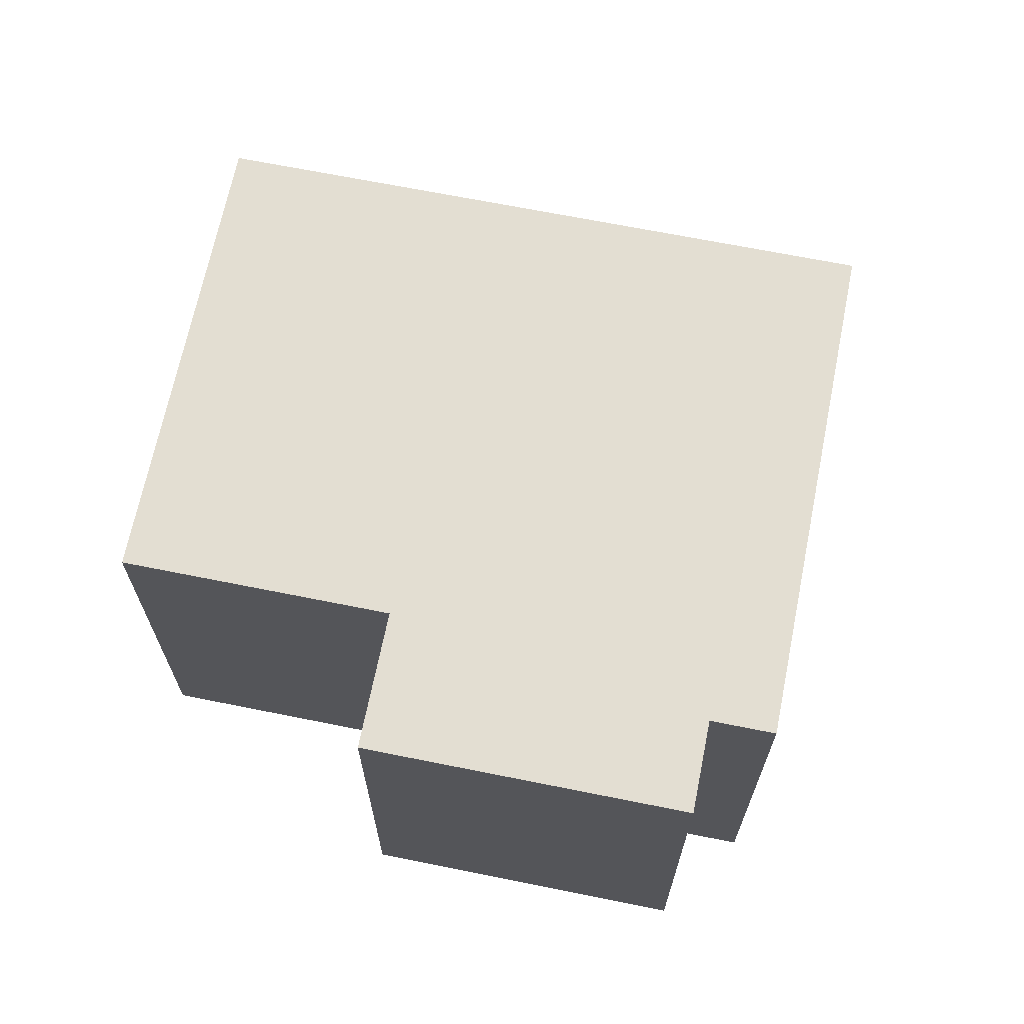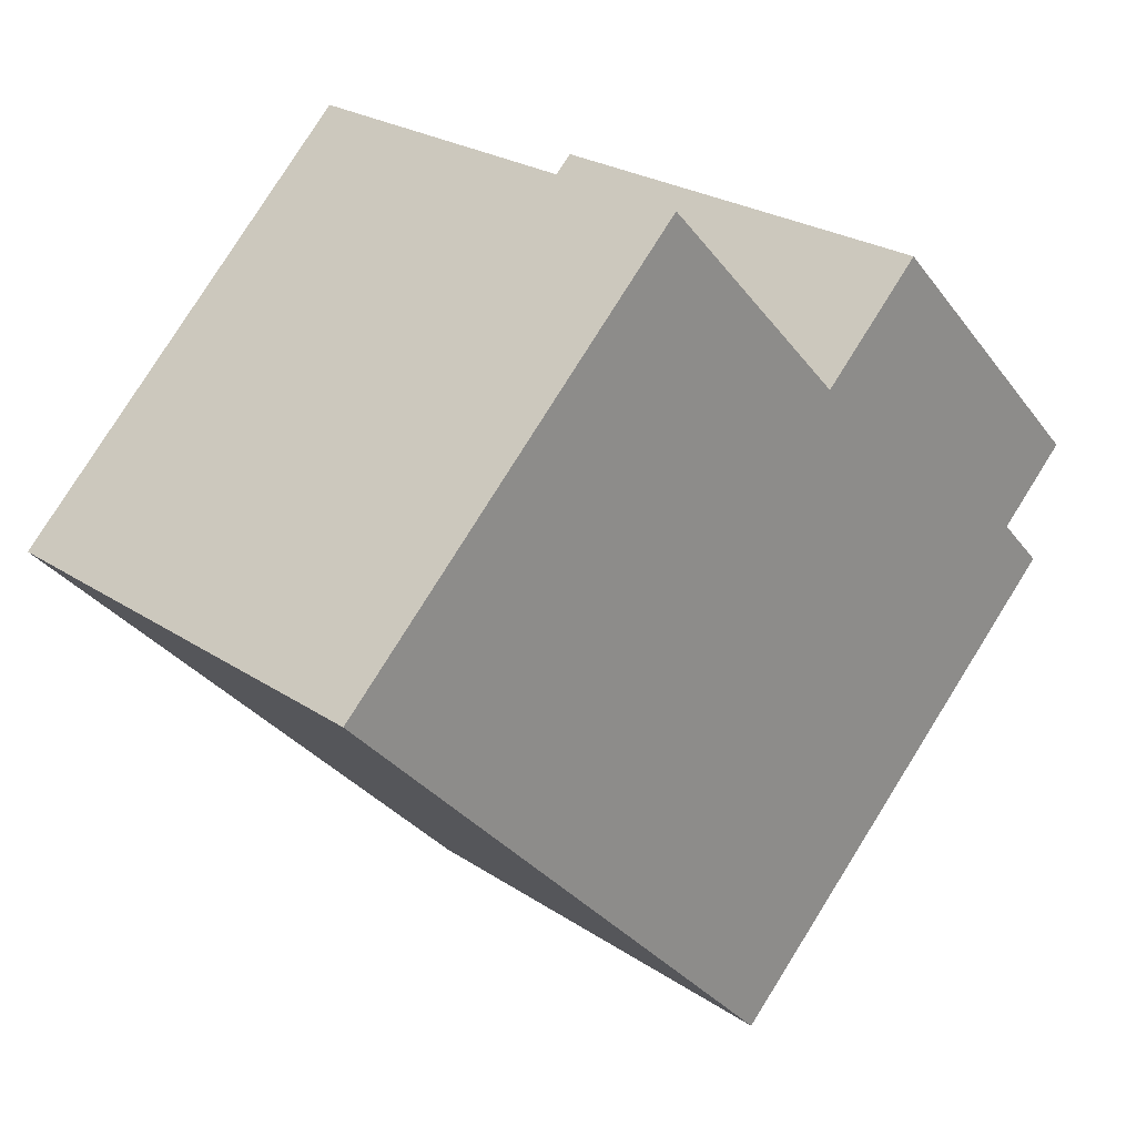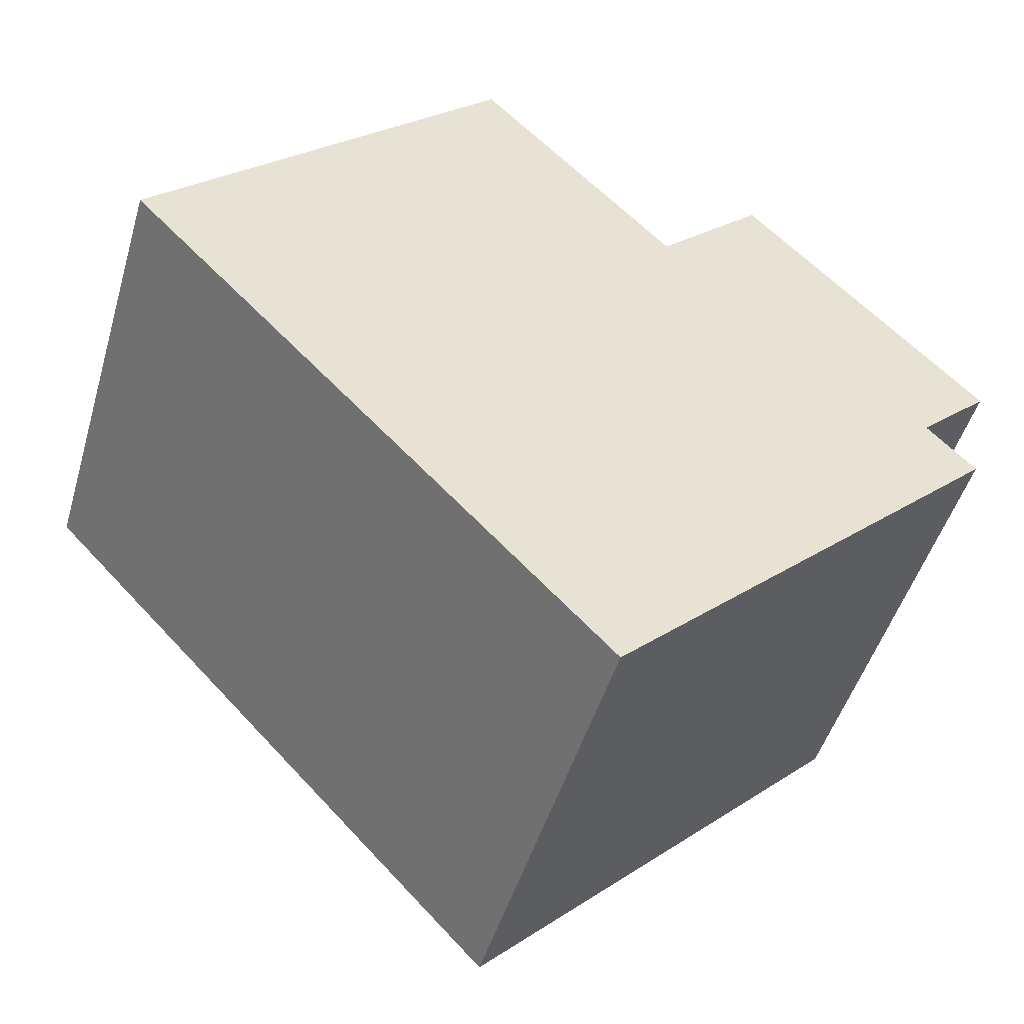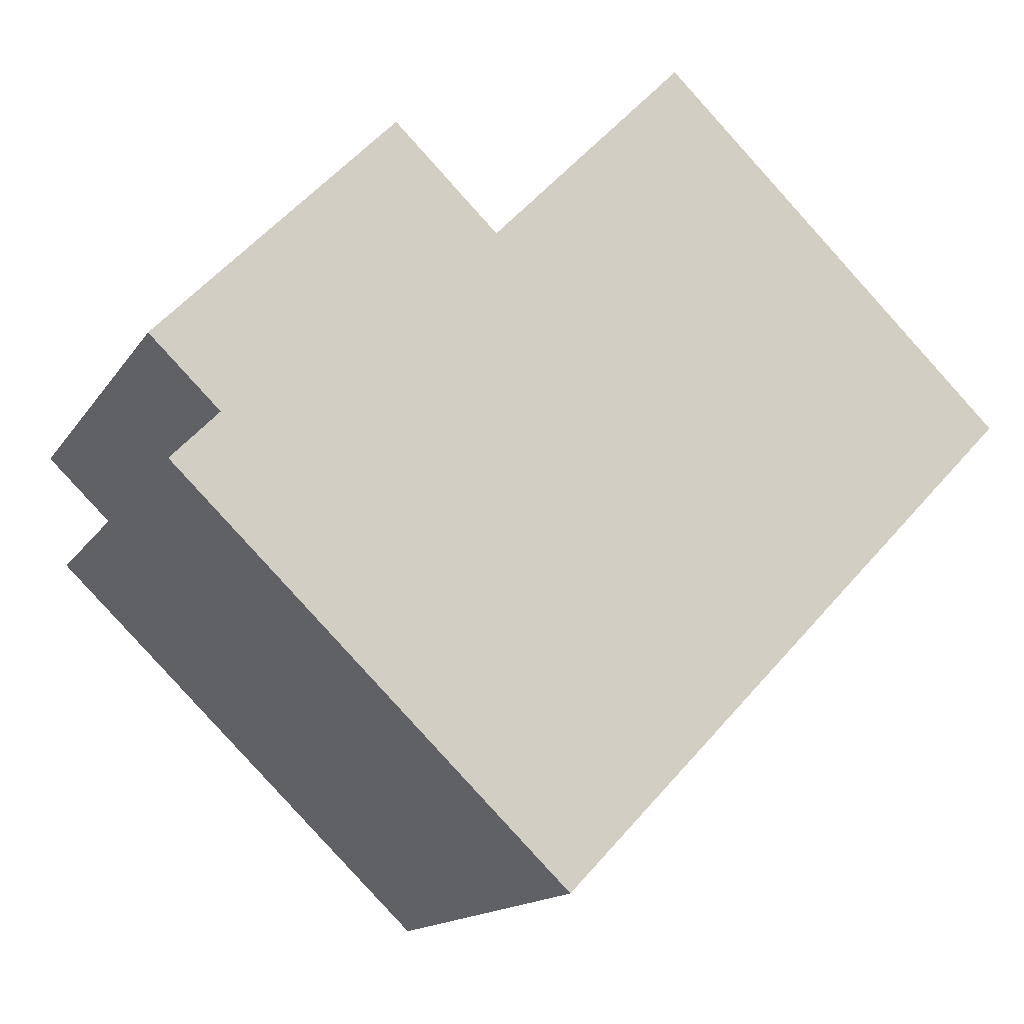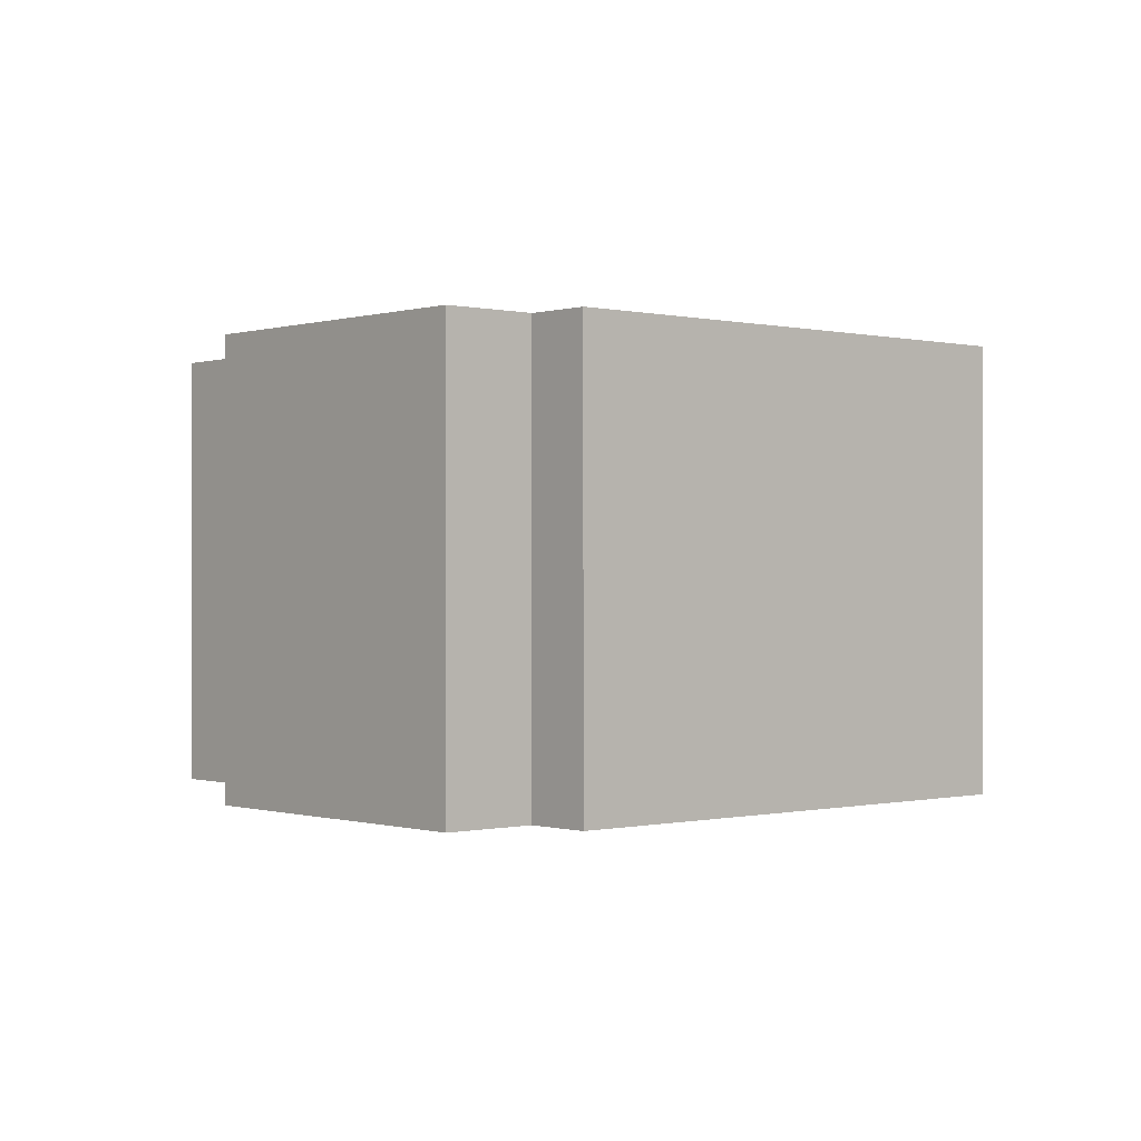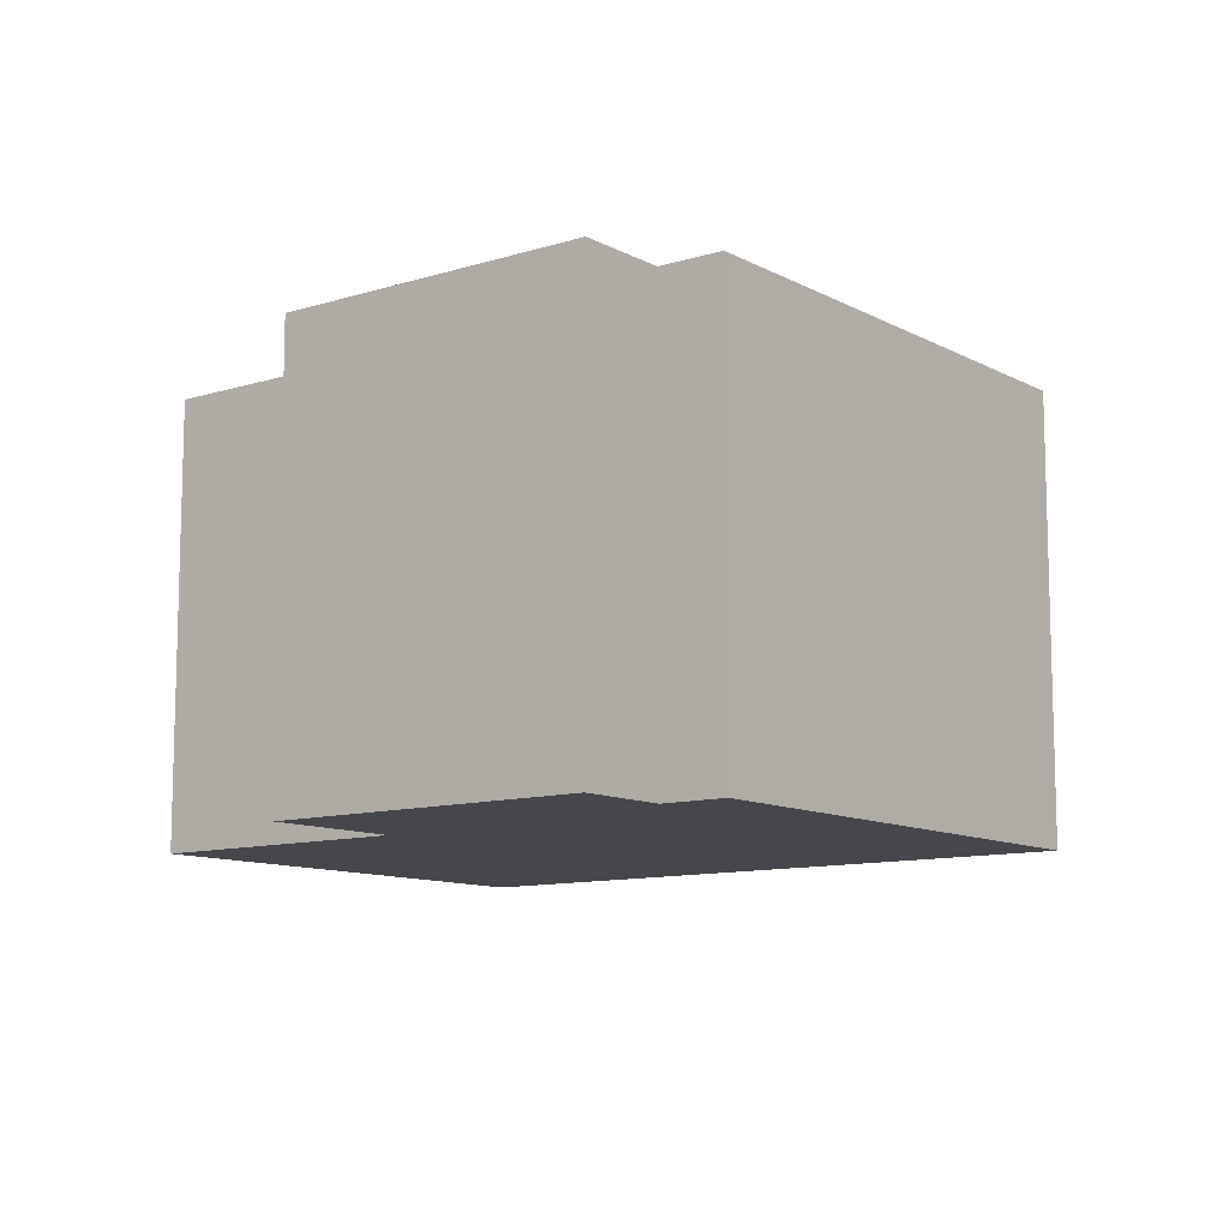
<metadata>
{"format":"obj","ext":"obj","renderer":"f3d","projection":"perspective","resolution":1024,"background":"white","views":[{"elev":67.6,"azim":57.6,"up":"+Y"},{"elev":24.6,"azim":-42.7,"up":"+Z"},{"elev":-48.1,"azim":-16.2,"up":"+Z"},{"elev":-14.6,"azim":158.3,"up":"+Z"},{"elev":-0.2,"azim":94.6,"up":"+Y"},{"elev":-10.7,"azim":83.9,"up":"+Y"}]}
</metadata>
<code>
v  8.563 4.338 -0.07
v  5.302 4.338 1.32
v  6.306 4.338 2.283
v  7.891 4.338 -0.714
v  8.342 4.338 -1.185
v  4.59 4.338 -4.785
v  0 4.338 2.656e-16
v  3.42 4.338 3.281
v  6.306 -1.398e-16 2.283
v  8.563 4.286e-18 -0.07
v  7.891 4.372e-17 -0.714
v  8.342 7.256e-17 -1.185
v  3.42 -2.009e-16 3.281
v  5.302 -8.083e-17 1.32
v  4.59 2.93e-16 -4.785
v  0 0 0
g defaultobject
f 1 2 3
f 2 1 4
f 2 4 5
f 2 5 6
f 2 6 7
f 7 8 2
f 9 1 3
f 1 9 10
f 11 5 4
f 5 11 12
f 13 2 8
f 2 13 14
f 10 4 1
f 4 10 11
f 12 6 5
f 6 12 15
f 15 7 6
f 7 15 16
f 16 8 7
f 8 16 13
f 14 3 2
f 3 14 9
f 9 11 10
f 11 15 12
f 15 11 9
f 15 9 14
f 15 14 13
f 15 13 16

</code>
